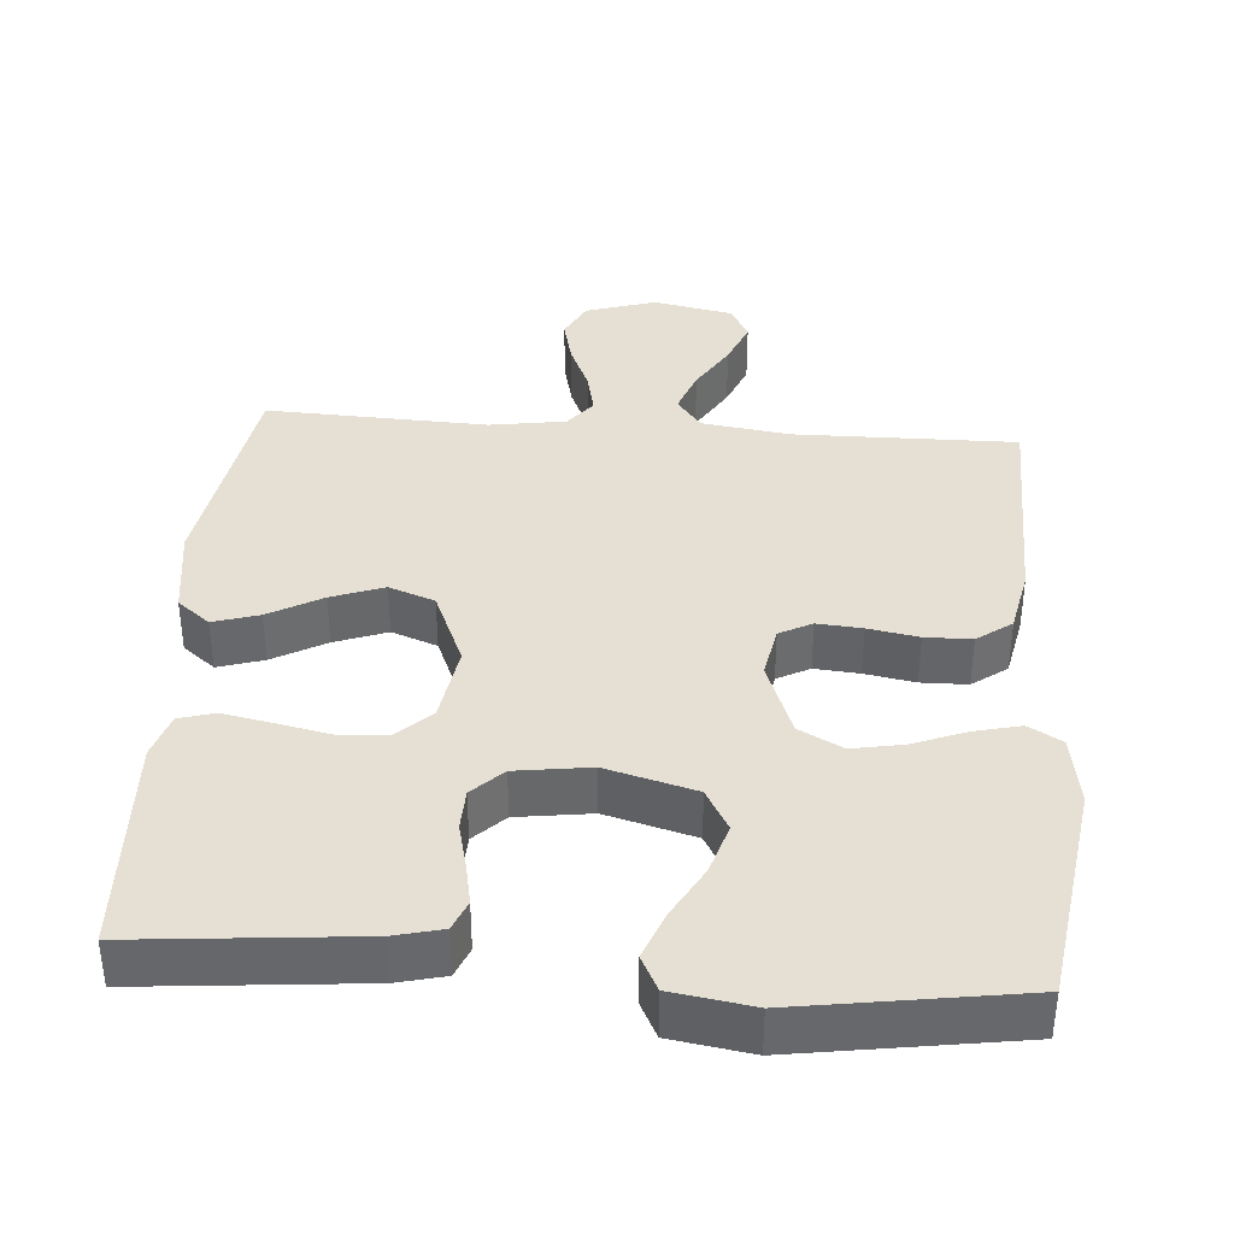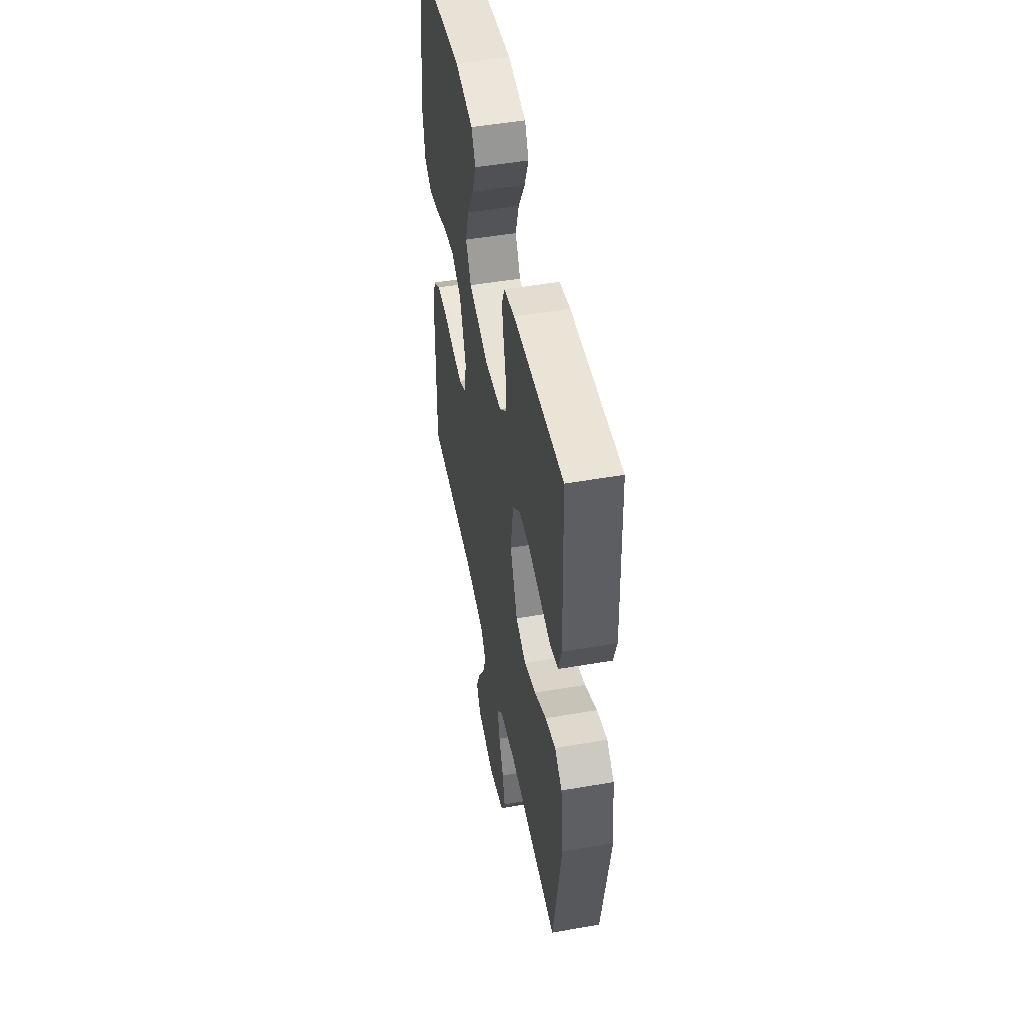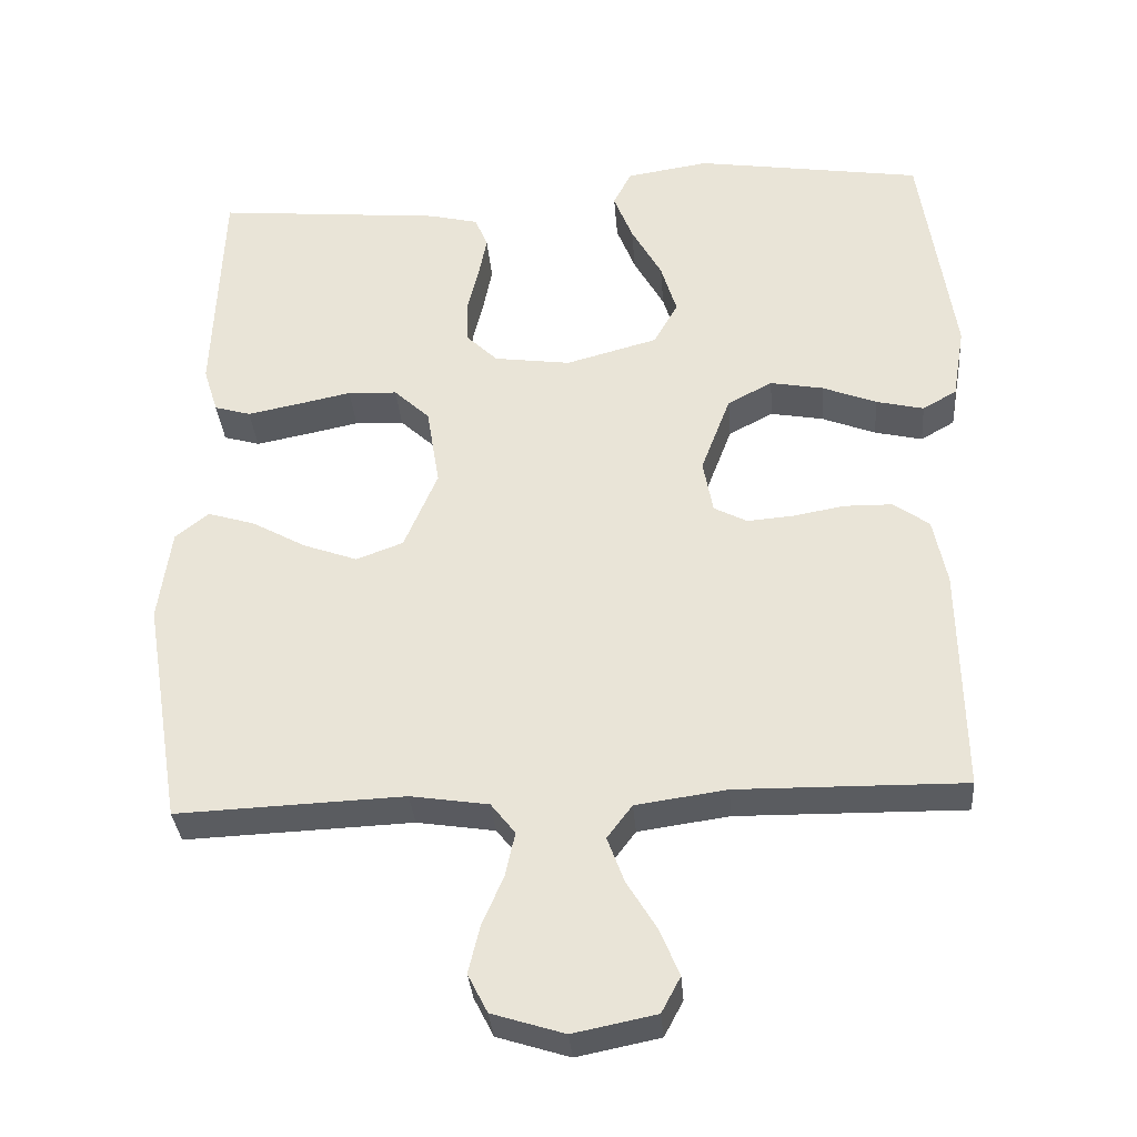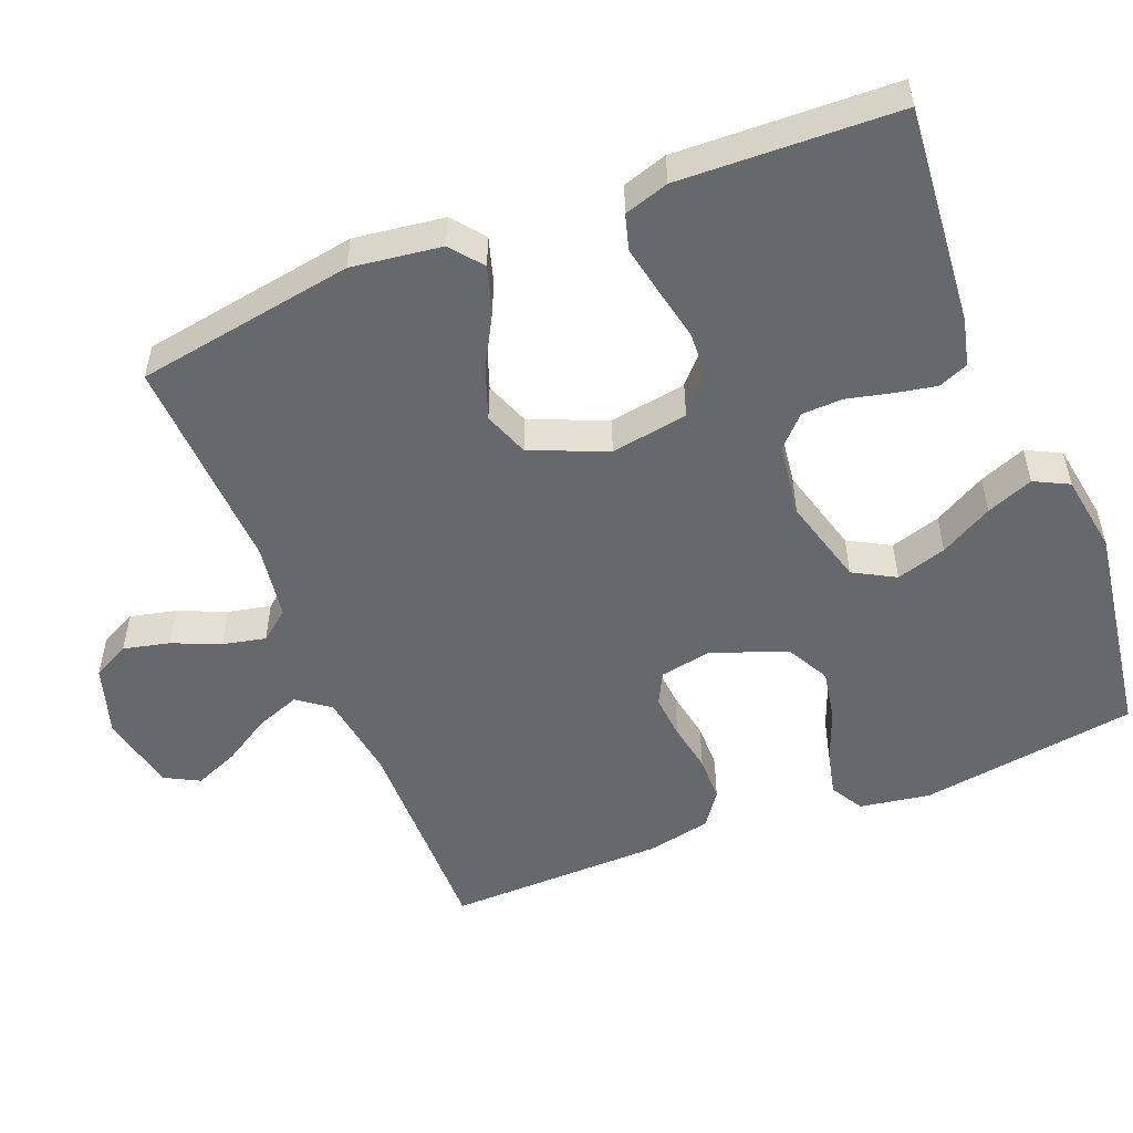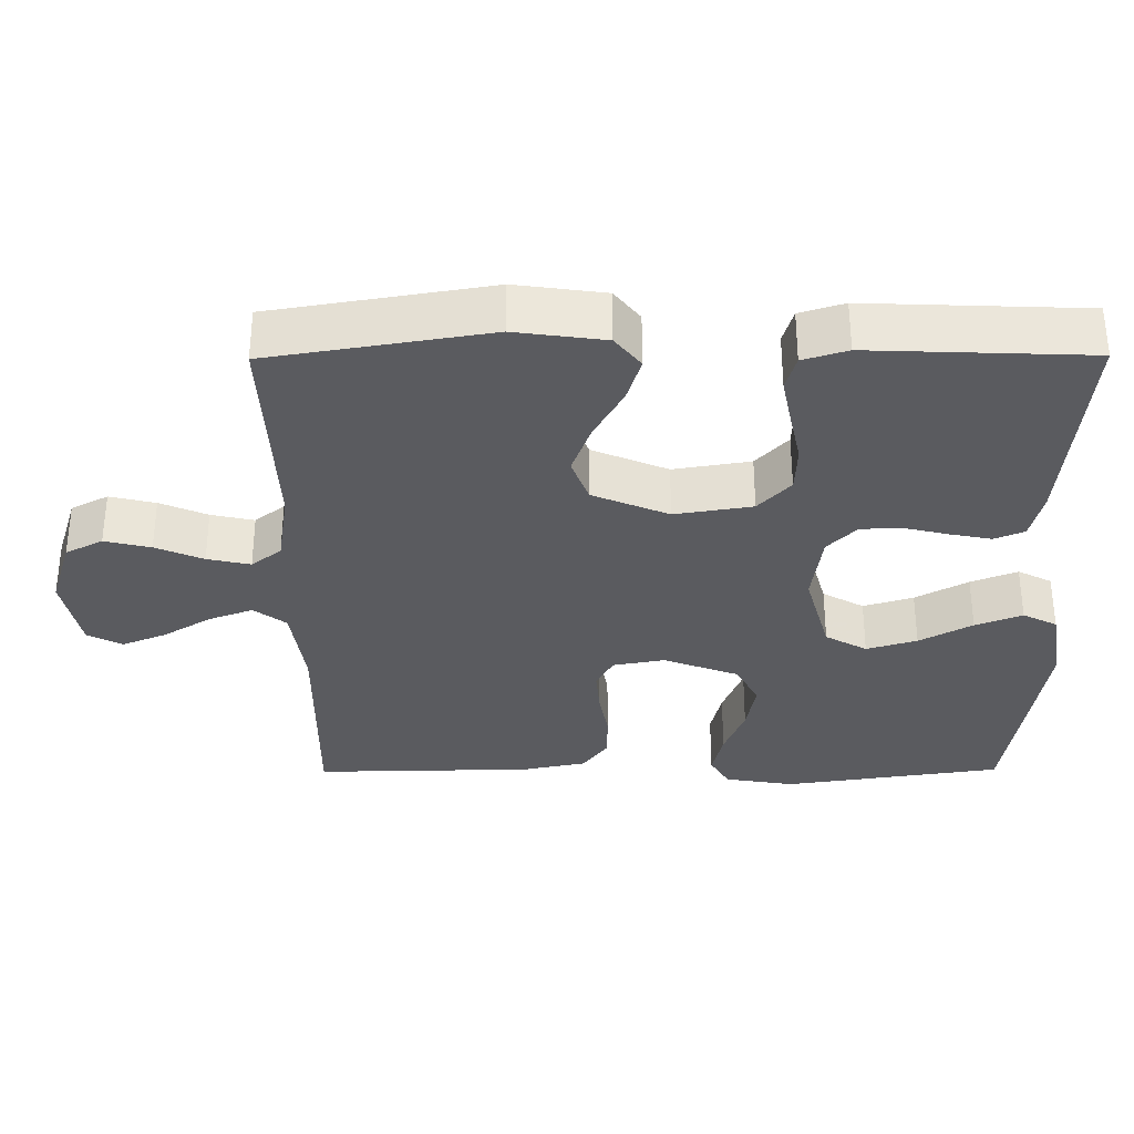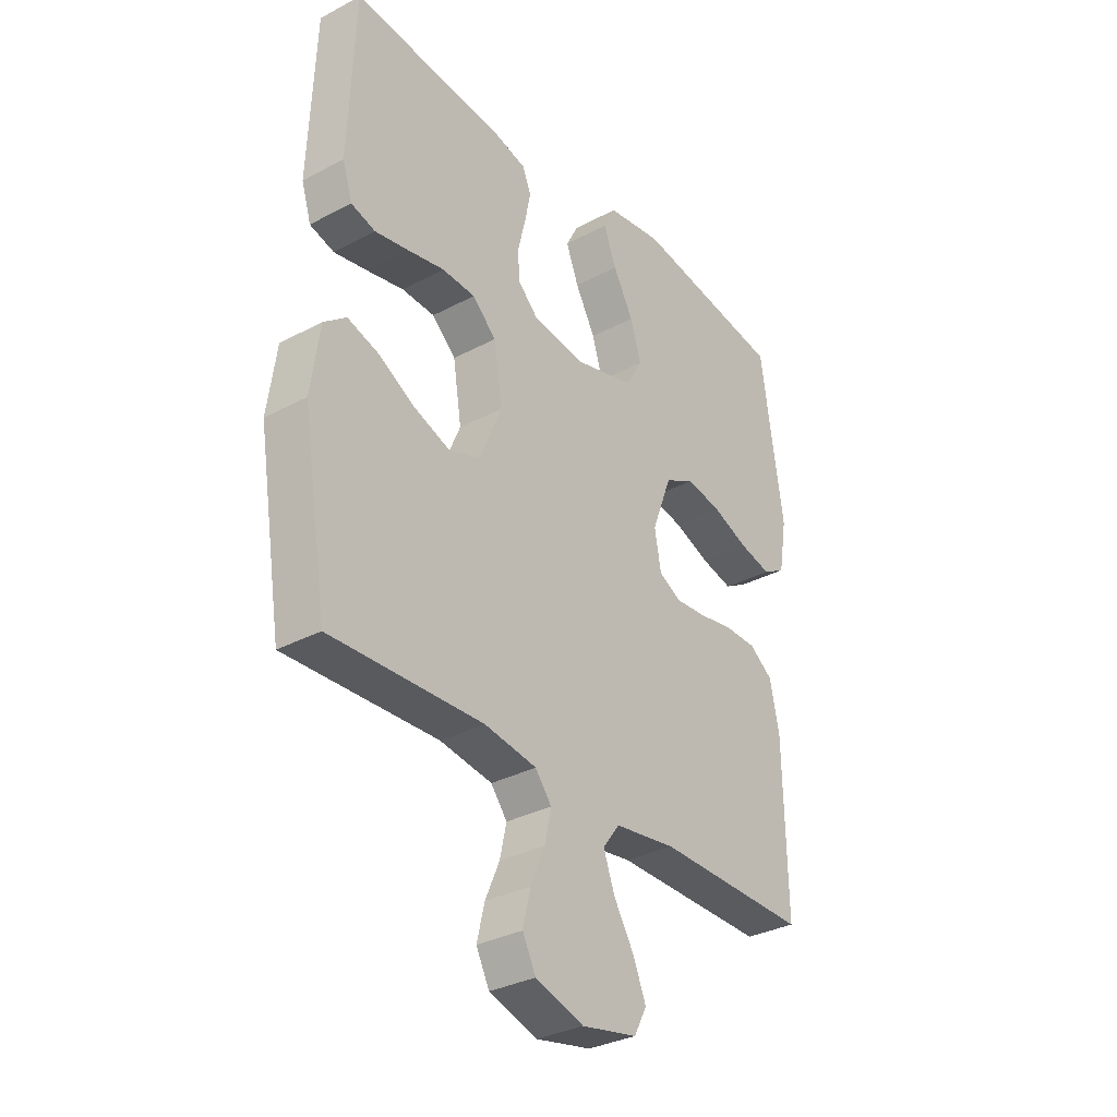
<metadata>
{"format":"obj","ext":"obj","renderer":"f3d","projection":"perspective","resolution":1024,"background":"white","views":[{"elev":38.0,"azim":4.3,"up":"+Y"},{"elev":49.7,"azim":-100.8,"up":"+Z"},{"elev":-33.7,"azim":4.6,"up":"+Z"},{"elev":-52.4,"azim":-68.1,"up":"+Y"},{"elev":-33.2,"azim":-89.6,"up":"+Y"},{"elev":-32.6,"azim":-53.4,"up":"+Z"}]}
</metadata>
<code>
v 0.5 0.07 -0.5
v 0.2 0.07 -0.496
v 0.08 0.07 -0.513
v 0.047 0.07 -0.557
v 0.069 0.07 -0.617
v 0.109 0.07 -0.683
v 0.134 0.07 -0.744
v 0.109 0.07 -0.791
v 0 0.07 -0.813
v -0.095 0.07 -0.783
v -0.121 0.07 -0.732
v -0.106 0.07 -0.669
v -0.078 0.07 -0.604
v -0.065 0.07 -0.545
v -0.097 0.07 -0.504
v -0.2 0.07 -0.488
v -0.5 0.07 -0.5
v -0.549 0.07 -0.2
v -0.532 0.07 -0.077
v -0.488 0.07 -0.042
v -0.426 0.07 -0.061
v -0.354 0.07 -0.101
v -0.283 0.07 -0.127
v -0.221 0.07 -0.104
v -0.177 0.07 0
v -0.194 0.07 0.106
v -0.241 0.07 0.15
v -0.306 0.07 0.153
v -0.378 0.07 0.138
v -0.445 0.07 0.125
v -0.493 0.07 0.139
v -0.512 0.07 0.2
v -0.5 0.07 0.5
v -0.2 0.07 0.472
v -0.135 0.07 0.456
v -0.118 0.07 0.415
v -0.129 0.07 0.359
v -0.144 0.07 0.297
v -0.142 0.07 0.241
v -0.101 0.07 0.201
v 0 0.07 0.187
v 0.121 0.07 0.22
v 0.153 0.07 0.277
v 0.132 0.07 0.346
v 0.092 0.07 0.418
v 0.067 0.07 0.482
v 0.091 0.07 0.529
v 0.2 0.07 0.546
v 0.5 0.07 0.5
v 0.544 0.07 0.2
v 0.528 0.07 0.104
v 0.483 0.07 0.078
v 0.42 0.07 0.093
v 0.349 0.07 0.121
v 0.279 0.07 0.134
v 0.22 0.07 0.103
v 0.181 0.07 0
v 0.194 0.07 -0.071
v 0.238 0.07 -0.094
v 0.299 0.07 -0.089
v 0.367 0.07 -0.077
v 0.43 0.07 -0.078
v 0.477 0.07 -0.112
v 0.495 0.07 -0.2
v 0.5 0 -0.5
v 0.2 0 -0.496
v 0.08 0 -0.513
v 0.047 0 -0.557
v 0.069 0 -0.617
v 0.109 0 -0.683
v 0.134 0 -0.744
v 0.109 0 -0.791
v 0 0 -0.813
v -0.095 0 -0.783
v -0.121 0 -0.732
v -0.106 0 -0.669
v -0.078 0 -0.604
v -0.065 0 -0.545
v -0.097 0 -0.504
v -0.2 0 -0.488
v -0.5 0 -0.5
v -0.549 0 -0.2
v -0.532 0 -0.077
v -0.488 0 -0.042
v -0.426 0 -0.061
v -0.354 0 -0.101
v -0.283 0 -0.127
v -0.221 0 -0.104
v -0.177 0 0
v -0.194 0 0.106
v -0.241 0 0.15
v -0.306 0 0.153
v -0.378 0 0.138
v -0.445 0 0.125
v -0.493 0 0.139
v -0.512 0 0.2
v -0.5 0 0.5
v -0.2 0 0.472
v -0.135 0 0.456
v -0.118 0 0.415
v -0.129 0 0.359
v -0.144 0 0.297
v -0.142 0 0.241
v -0.101 0 0.201
v 0 0 0.187
v 0.121 0 0.22
v 0.153 0 0.277
v 0.132 0 0.346
v 0.092 0 0.418
v 0.067 0 0.482
v 0.091 0 0.529
v 0.2 0 0.546
v 0.5 0 0.5
v 0.544 0 0.2
v 0.528 0 0.104
v 0.483 0 0.078
v 0.42 0 0.093
v 0.349 0 0.121
v 0.279 0 0.134
v 0.22 0 0.103
v 0.181 0 0
v 0.194 0 -0.071
v 0.238 0 -0.094
v 0.299 0 -0.089
v 0.367 0 -0.077
v 0.43 0 -0.078
v 0.477 0 -0.112
v 0.495 0 -0.2
f 64 1 2
f 63 64 2
f 62 63 2
f 61 62 2
f 60 61 2
f 59 60 2 3
f 58 59 3 4
f 57 58 4
f 52 53 54
f 51 52 54
f 50 51 54
f 49 50 54
f 48 49 54
f 47 48 54
f 46 47 54
f 45 46 54
f 44 45 54
f 43 44 54 55
f 42 43 55 56
f 36 37 38
f 35 36 38
f 34 35 38
f 33 34 38
f 32 33 38
f 31 32 38
f 30 31 38
f 29 30 38
f 28 29 38
f 27 28 38 39
f 26 27 39 40
f 20 21 22
f 19 20 22
f 18 19 22
f 17 18 22
f 16 17 22
f 15 16 22 23
f 14 15 23 24
f 11 12 13
f 10 11 13
f 9 10 13
f 8 9 13
f 7 8 13
f 6 7 13
f 5 6 13
f 4 5 13 14
f 14 24 25
f 4 14 25
f 57 4 25
f 57 25 26
f 56 57 26
f 42 56 26
f 41 42 26
f 26 40 41
f 66 65 128
f 66 128 127
f 66 127 126
f 66 126 125
f 66 125 124
f 67 66 124 123
f 68 67 123 122
f 68 122 121
f 118 117 116
f 118 116 115
f 118 115 114
f 118 114 113
f 118 113 112
f 118 112 111
f 118 111 110
f 118 110 109
f 118 109 108
f 119 118 108 107
f 120 119 107 106
f 102 101 100
f 102 100 99
f 102 99 98
f 102 98 97
f 102 97 96
f 102 96 95
f 102 95 94
f 102 94 93
f 102 93 92
f 103 102 92 91
f 104 103 91 90
f 86 85 84
f 86 84 83
f 86 83 82
f 86 82 81
f 86 81 80
f 87 86 80 79
f 88 87 79 78
f 77 76 75
f 77 75 74
f 77 74 73
f 77 73 72
f 77 72 71
f 77 71 70
f 77 70 69
f 78 77 69 68
f 89 88 78
f 89 78 68
f 89 68 121
f 90 89 121
f 90 121 120
f 90 120 106
f 90 106 105
f 105 104 90
f 1 65 66 2
f 2 66 67 3
f 3 67 68 4
f 4 68 69 5
f 5 69 70 6
f 6 70 71 7
f 7 71 72 8
f 8 72 73 9
f 9 73 74 10
f 10 74 75 11
f 11 75 76 12
f 12 76 77 13
f 13 77 78 14
f 14 78 79 15
f 15 79 80 16
f 16 80 81 17
f 17 81 82 18
f 18 82 83 19
f 19 83 84 20
f 20 84 85 21
f 21 85 86 22
f 22 86 87 23
f 23 87 88 24
f 24 88 89 25
f 25 89 90 26
f 26 90 91 27
f 27 91 92 28
f 28 92 93 29
f 29 93 94 30
f 30 94 95 31
f 31 95 96 32
f 32 96 97 33
f 33 97 98 34
f 34 98 99 35
f 35 99 100 36
f 36 100 101 37
f 37 101 102 38
f 38 102 103 39
f 39 103 104 40
f 40 104 105 41
f 41 105 106 42
f 42 106 107 43
f 43 107 108 44
f 44 108 109 45
f 45 109 110 46
f 46 110 111 47
f 47 111 112 48
f 48 112 113 49
f 49 113 114 50
f 50 114 115 51
f 51 115 116 52
f 52 116 117 53
f 53 117 118 54
f 54 118 119 55
f 55 119 120 56
f 56 120 121 57
f 57 121 122 58
f 58 122 123 59
f 59 123 124 60
f 60 124 125 61
f 61 125 126 62
f 62 126 127 63
f 63 127 128 64
f 64 128 65 1

</code>
